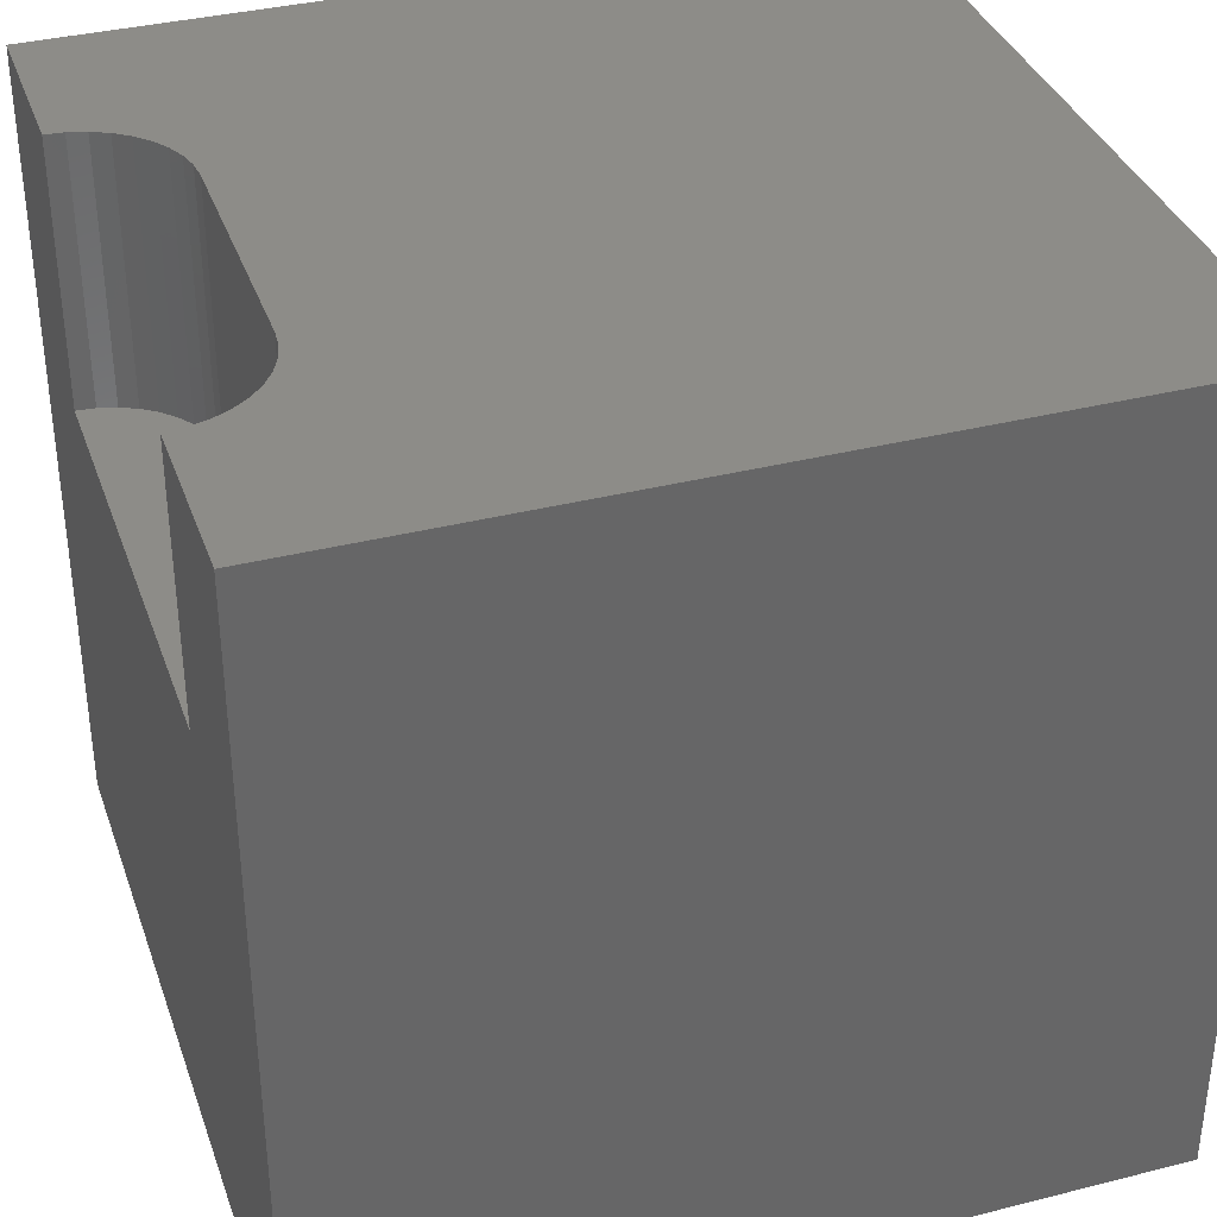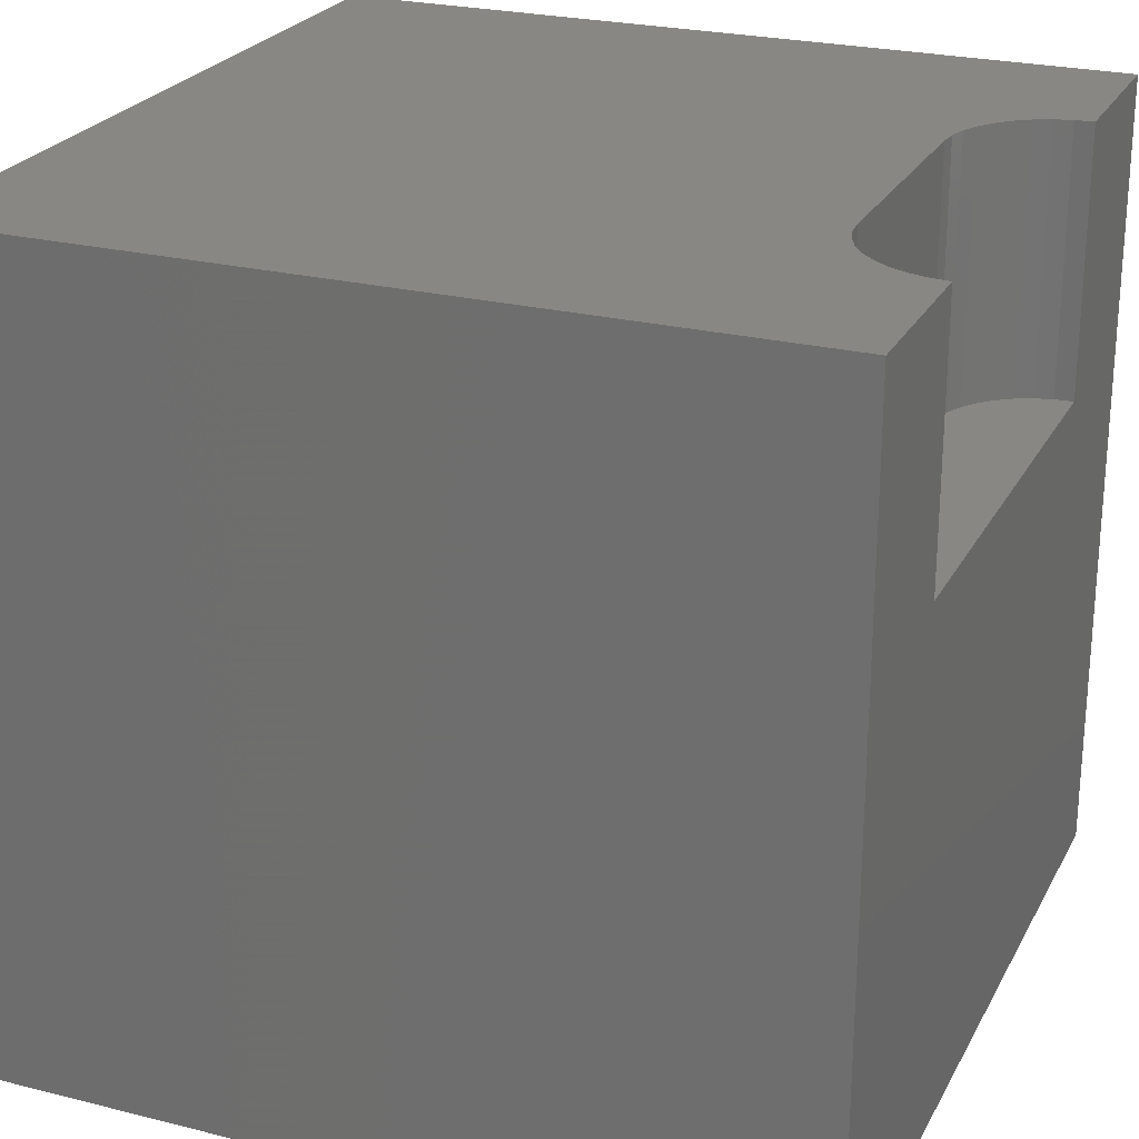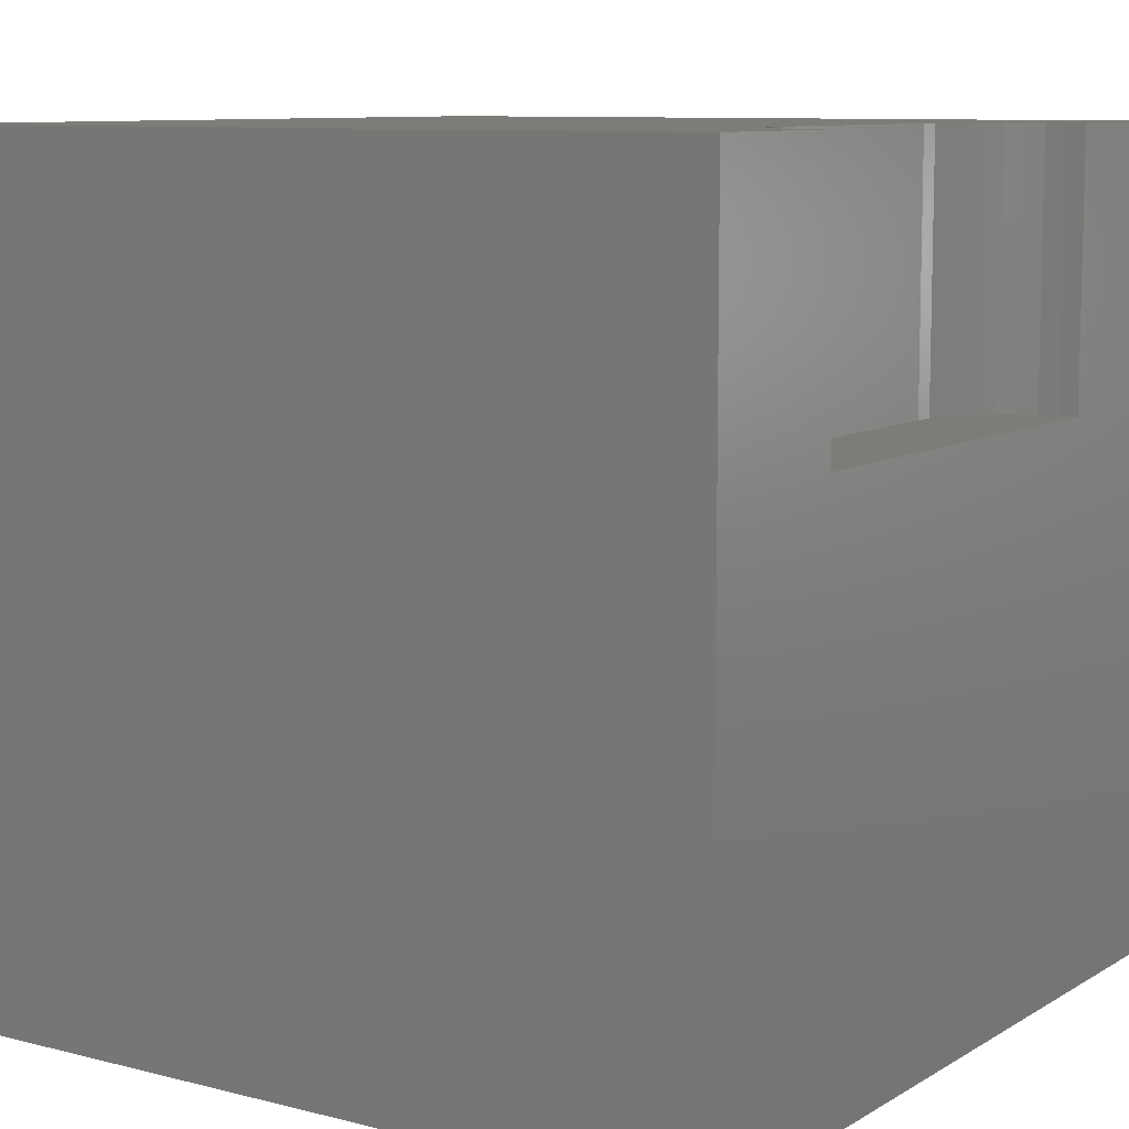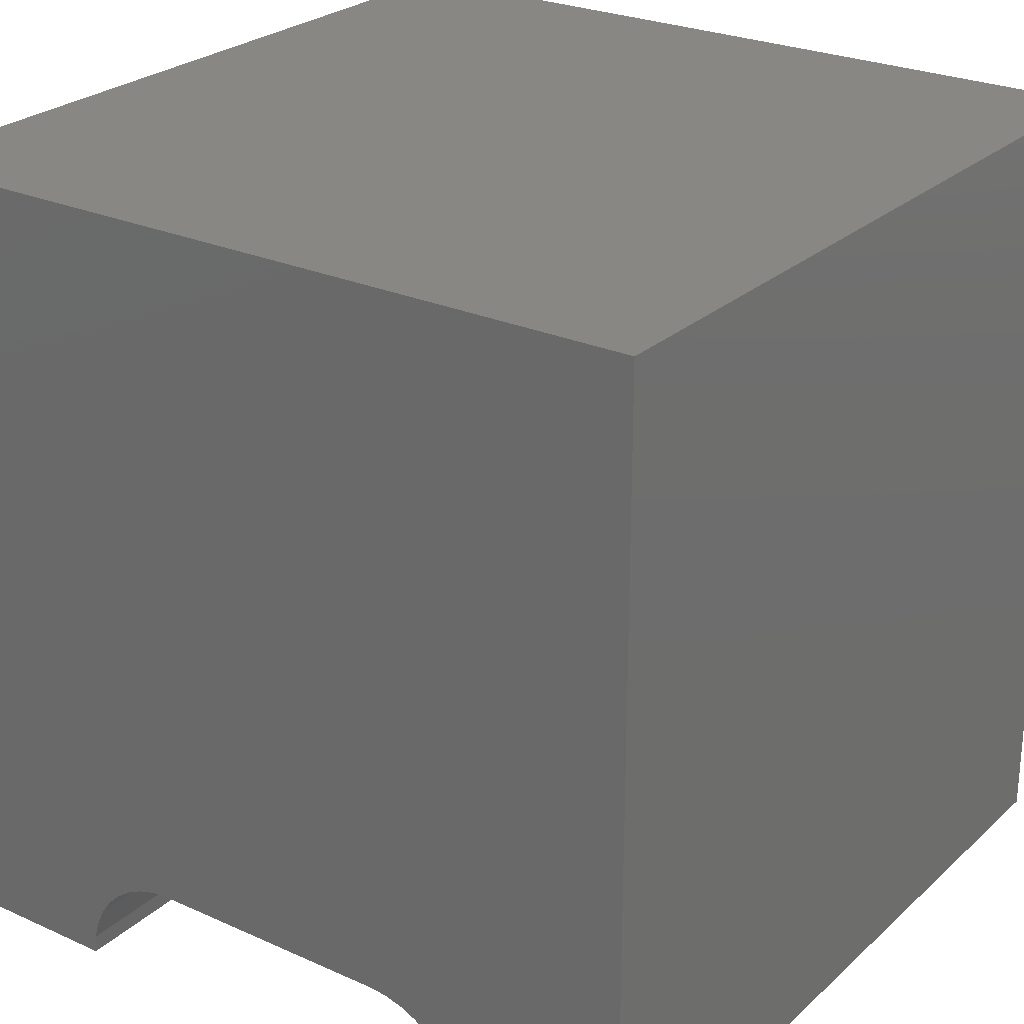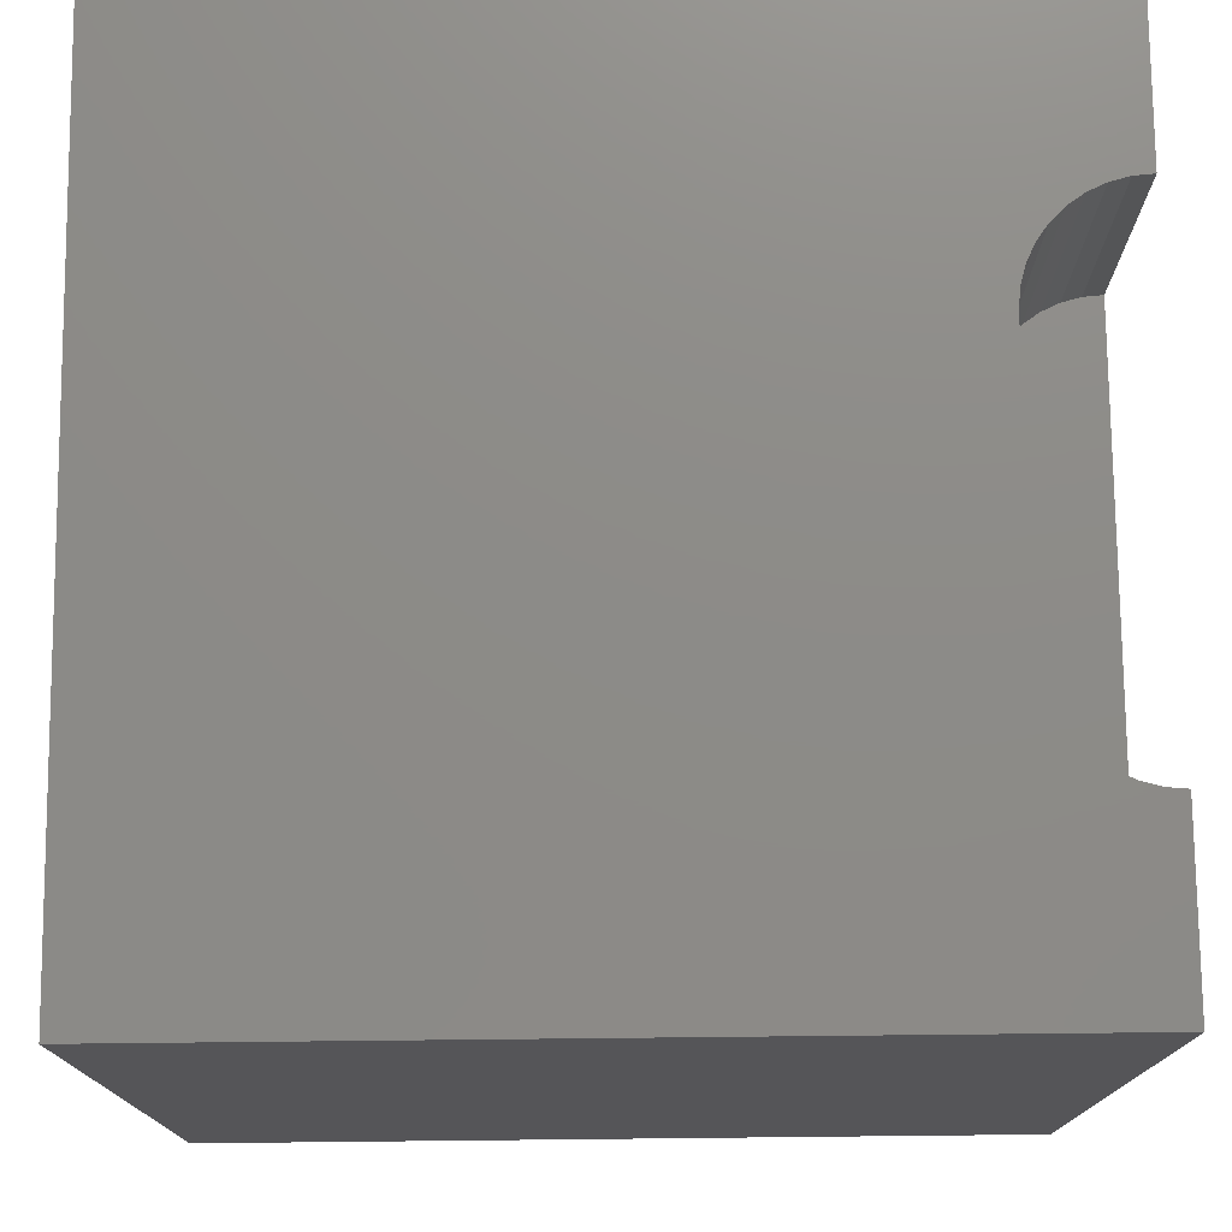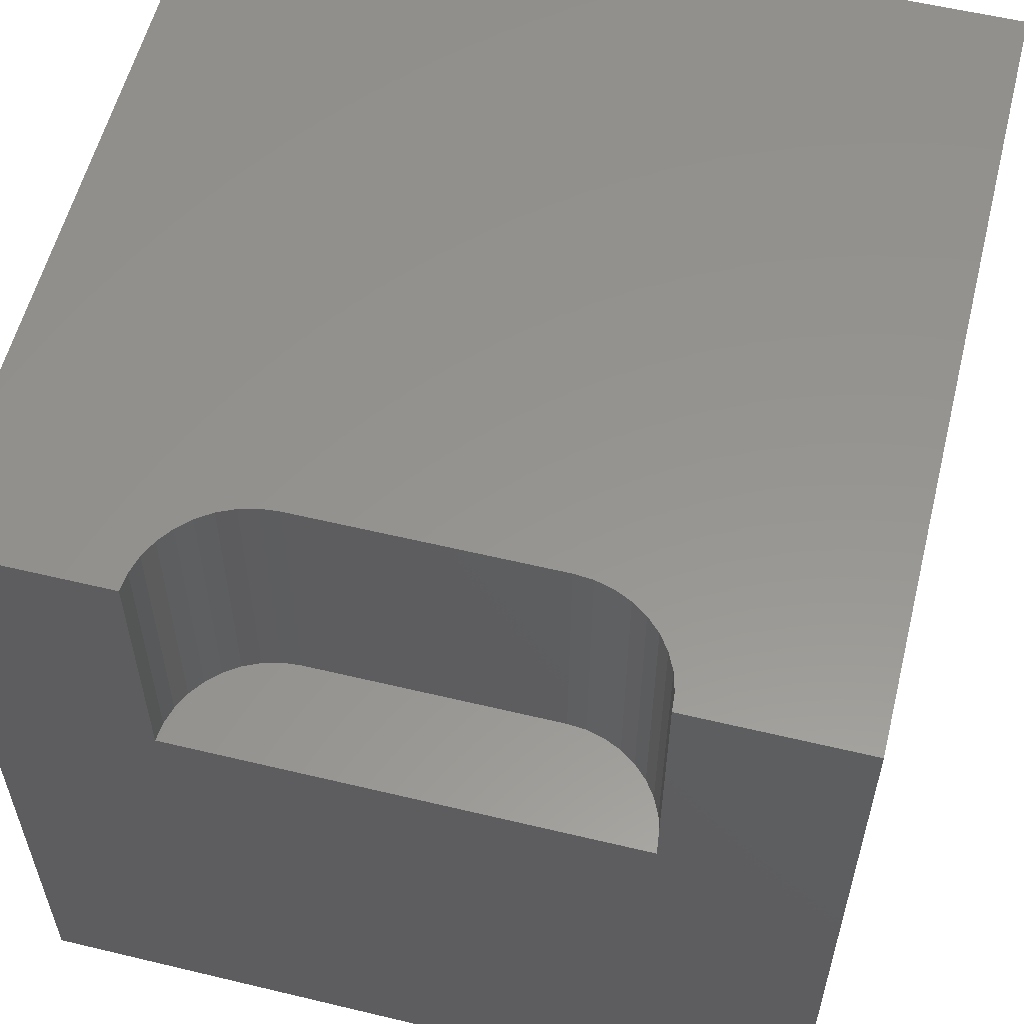
<metadata>
{"format":"stl","ext":"stl","renderer":"f3d","projection":"perspective","resolution":1024,"background":"white","views":[{"elev":36.1,"azim":71.7,"up":"+Z"},{"elev":24.5,"azim":-67.7,"up":"+Z"},{"elev":9.3,"azim":-56.2,"up":"+Z"},{"elev":25.8,"azim":35.6,"up":"+Y"},{"elev":75.8,"azim":-90.6,"up":"+Z"},{"elev":57.4,"azim":14.0,"up":"+Z"}]}
</metadata>
<code>
# stl→obj: 50 verts, 92 faces
v 0 10 10
v 0 10 0
v 0 0 10
v 0 0 0
v 7.857 0.2295 10
v 7.877 0 10
v 10 0 10
v 7.797 0.452 10
v 2.123 0 10
v 2.143 0.2295 10
v 6.785 1.302 10
v 7.007 1.242 10
v 10 10 10
v 7.216 1.145 10
v 2.432 0.8496 10
v 2.3 0.6608 10
v 2.203 0.452 10
v 2.595 1.012 10
v 2.784 1.145 10
v 2.993 1.242 10
v 7.405 1.012 10
v 7.568 0.8496 10
v 7.7 0.6608 10
v 3.215 1.302 10
v 3.445 1.322 10
v 6.555 1.322 10
v 10 10 0
v 10 0 0
v 7.877 0 6.743
v 2.123 0 6.743
v 3.445 1.322 6.743
v 3.215 1.302 6.743
v 2.993 1.242 6.743
v 2.784 1.145 6.743
v 2.595 1.012 6.743
v 2.432 0.8496 6.743
v 2.3 0.6608 6.743
v 2.203 0.452 6.743
v 2.143 0.2295 6.743
v 2.123 1.619e-16 10
v 2.123 1.619e-16 6.743
v 6.555 1.322 6.743
v 7.857 0.2295 6.743
v 7.797 0.452 6.743
v 7.7 0.6608 6.743
v 7.568 0.8496 6.743
v 7.405 1.012 6.743
v 7.216 1.145 6.743
v 7.007 1.242 6.743
v 6.785 1.302 6.743
f 1 2 3
f 3 2 4
f 5 6 7
f 5 7 8
f 3 9 10
f 11 12 13
f 13 12 14
f 15 1 16
f 16 1 3
f 16 3 17
f 17 3 10
f 15 18 1
f 1 18 19
f 1 19 20
f 14 21 13
f 13 21 22
f 13 22 7
f 7 22 23
f 7 23 8
f 20 24 1
f 1 24 25
f 1 25 13
f 13 25 26
f 13 26 11
f 27 13 28
f 28 13 7
f 2 27 4
f 4 27 28
f 13 27 1
f 1 27 2
f 7 6 29
f 9 3 30
f 30 3 4
f 30 4 29
f 29 4 28
f 29 28 7
f 31 25 24
f 31 24 32
f 32 24 20
f 32 20 33
f 33 20 19
f 33 19 34
f 34 19 18
f 34 18 35
f 35 18 15
f 35 15 36
f 36 15 16
f 36 16 37
f 37 16 17
f 37 17 38
f 38 17 10
f 38 10 39
f 39 10 40
f 39 40 41
f 31 42 25
f 25 42 26
f 29 6 5
f 29 5 43
f 43 5 8
f 43 8 44
f 44 8 23
f 44 23 45
f 45 23 22
f 45 22 46
f 46 22 21
f 46 21 47
f 47 21 14
f 47 14 48
f 48 14 12
f 48 12 49
f 49 12 11
f 49 11 50
f 50 11 26
f 50 26 42
f 29 42 30
f 30 42 31
f 30 31 39
f 39 31 38
f 29 43 42
f 42 43 44
f 42 44 45
f 47 48 49
f 45 46 42
f 42 46 47
f 42 47 50
f 50 47 49
f 32 33 34
f 34 35 32
f 32 35 36
f 32 36 31
f 31 36 37
f 31 37 38

</code>
